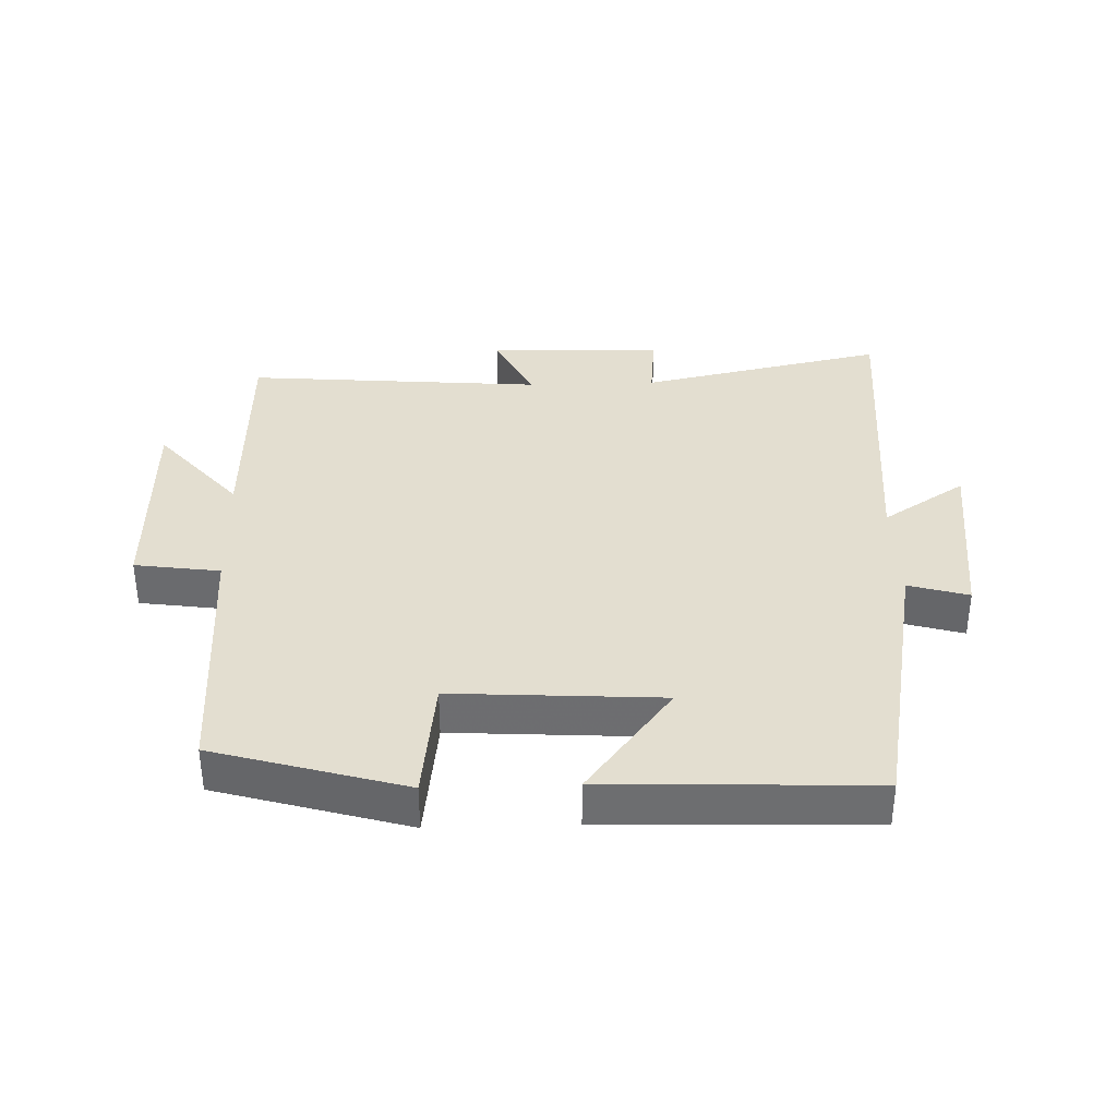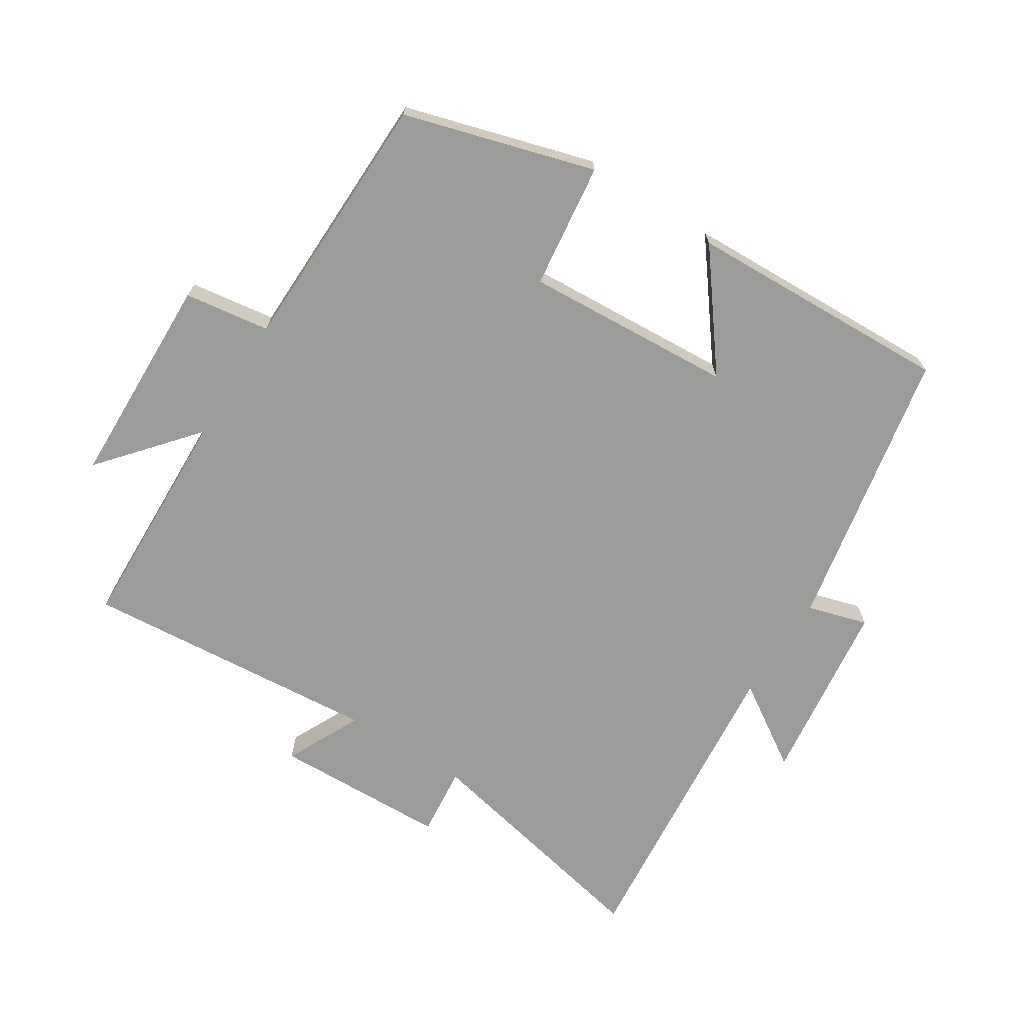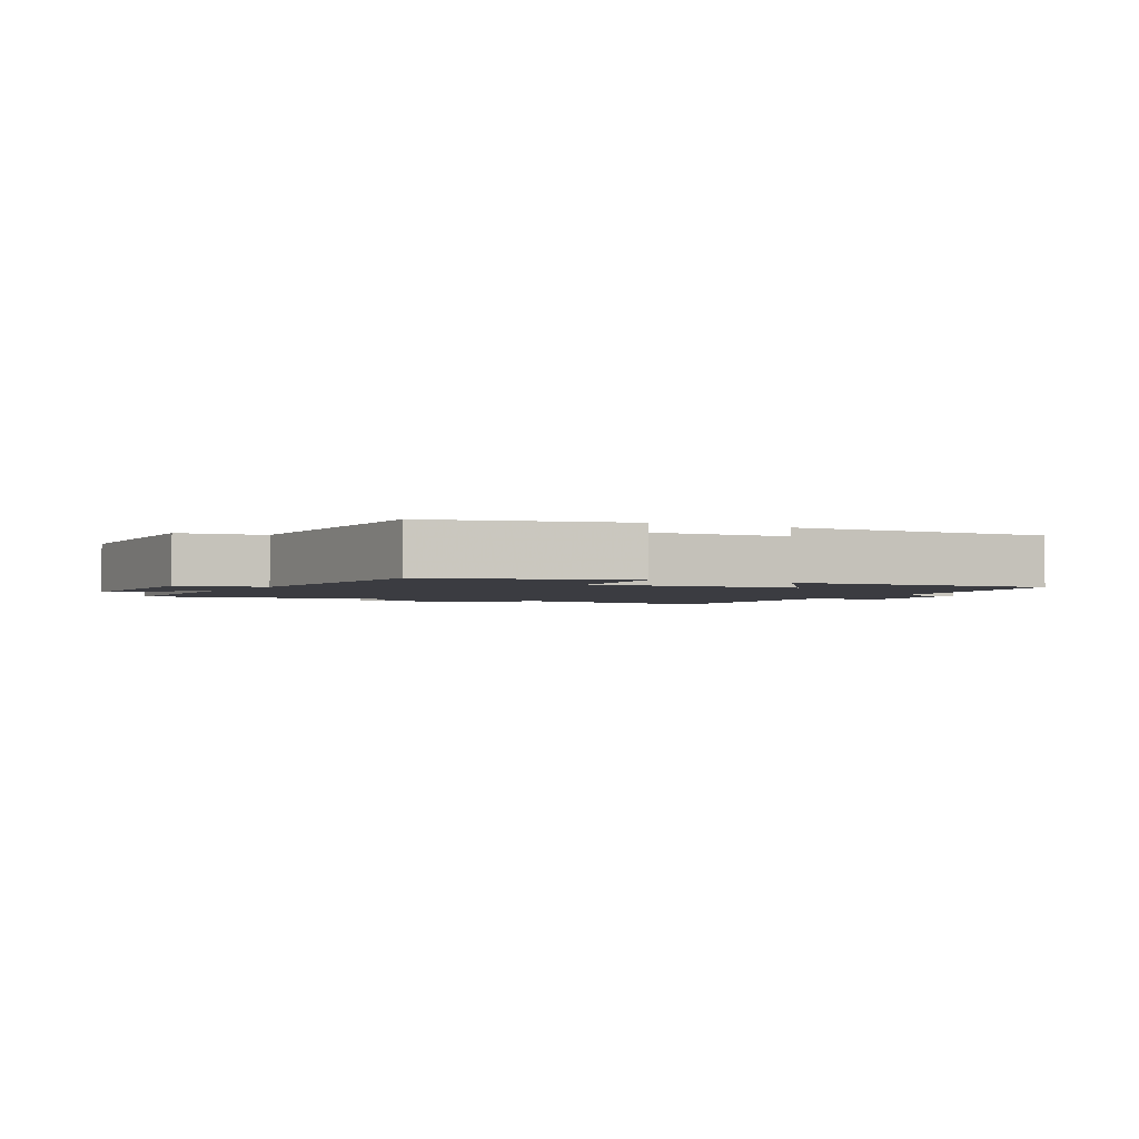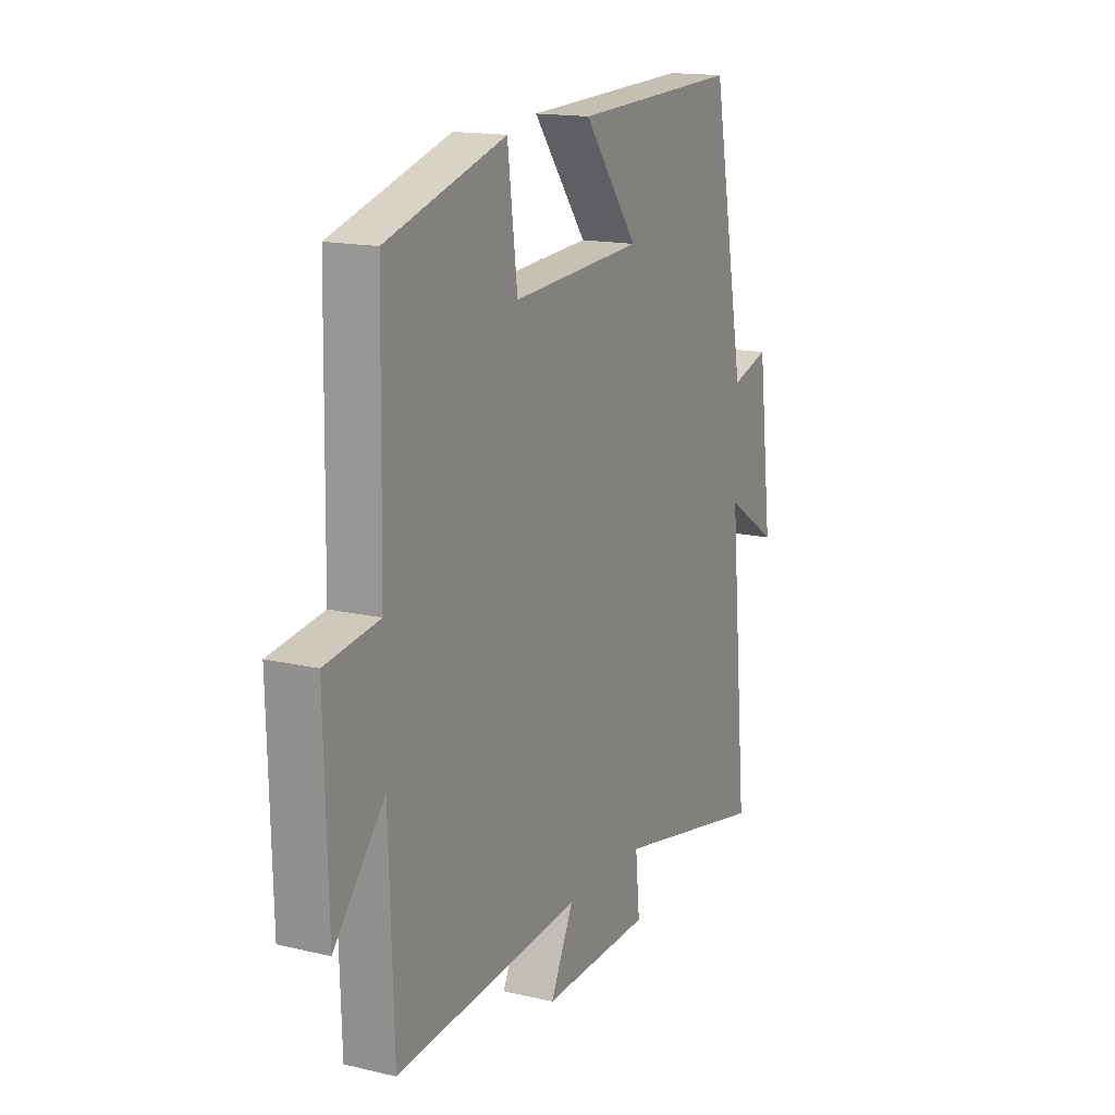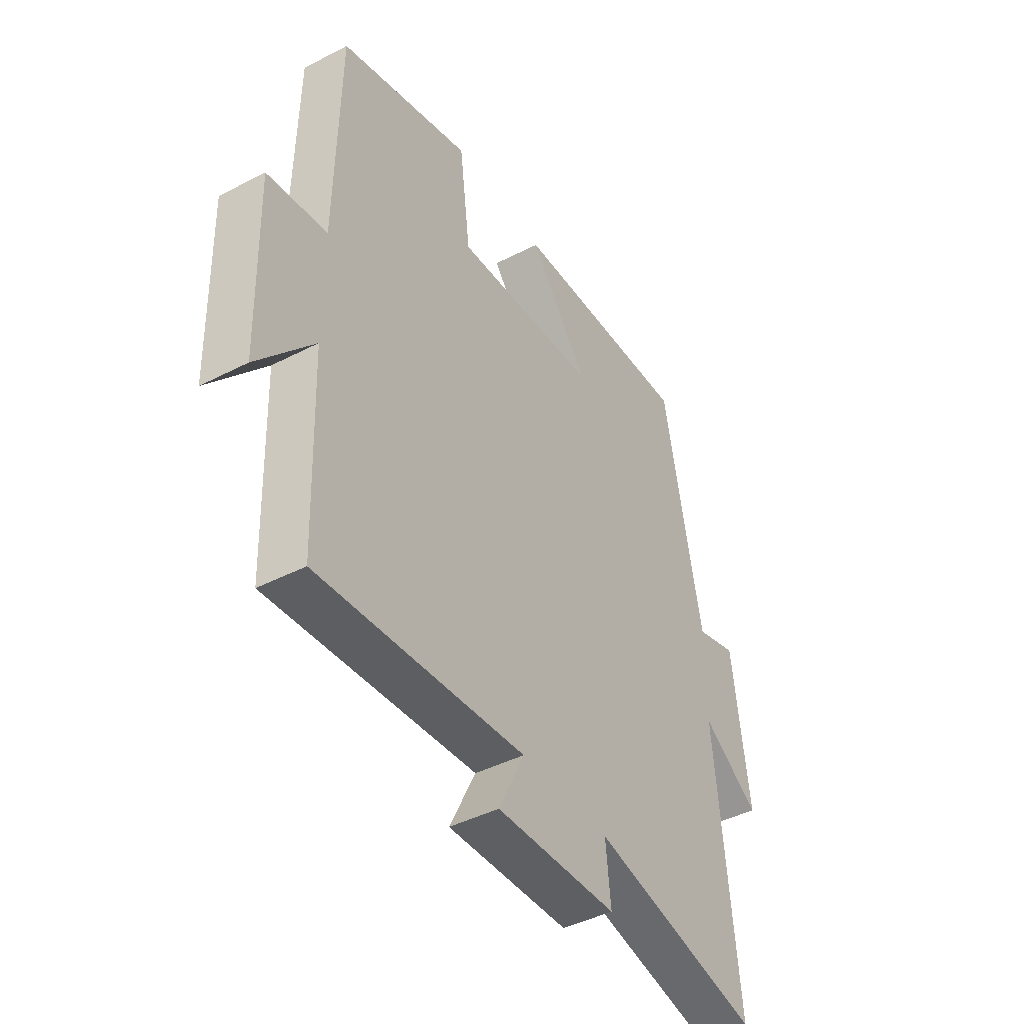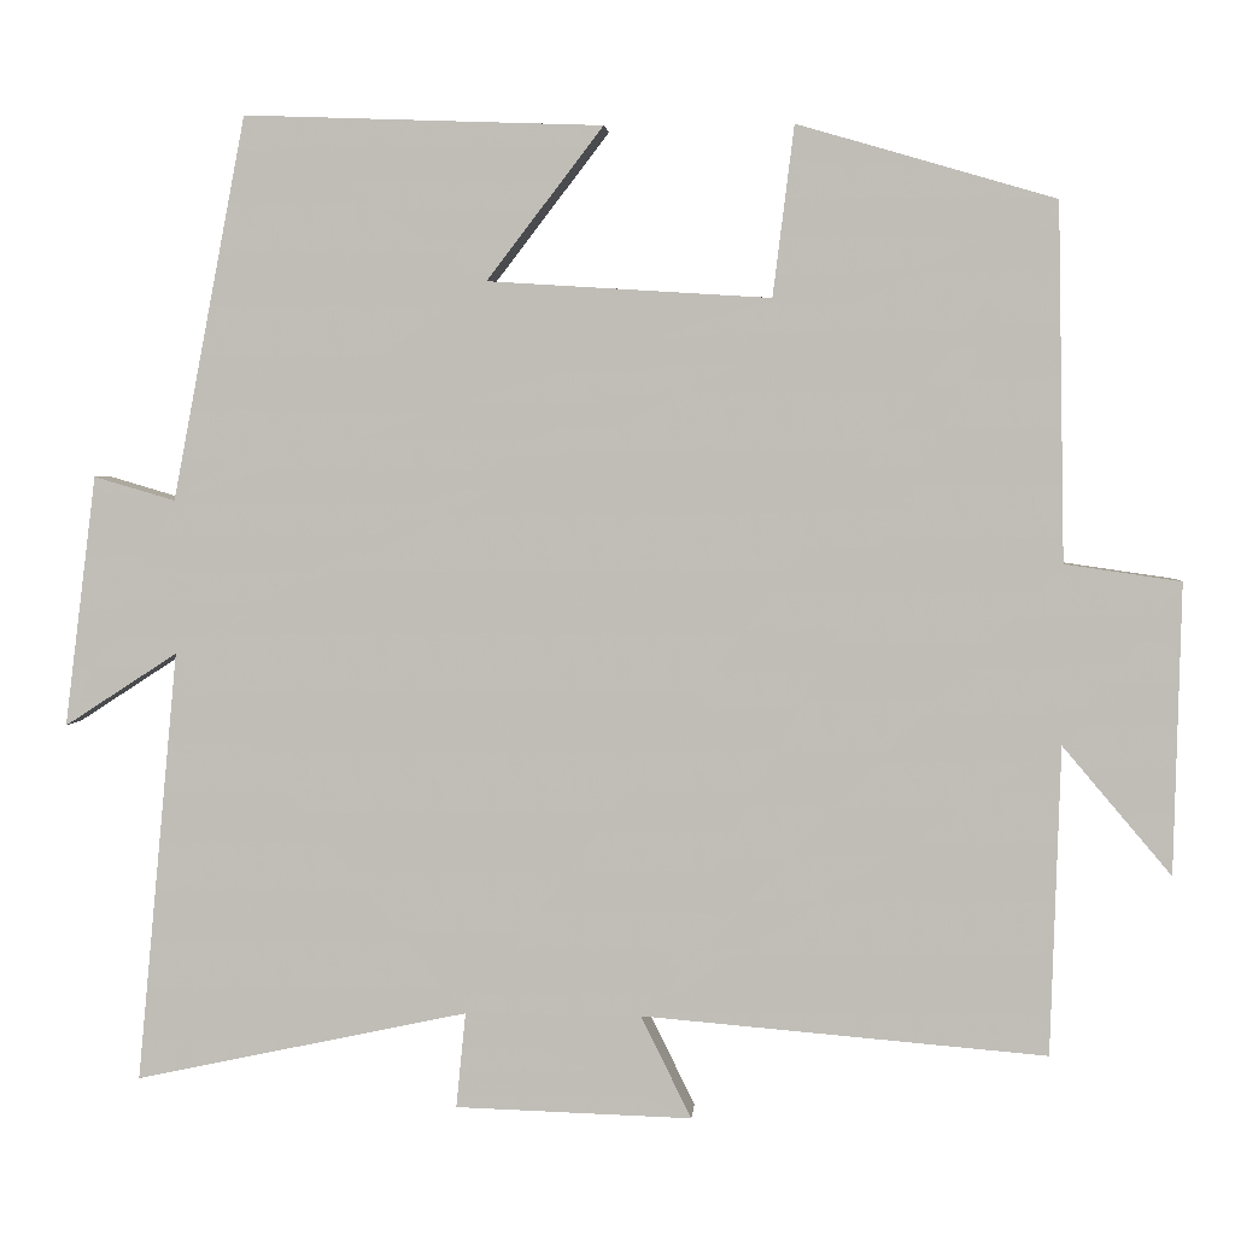
<metadata>
{"format":"obj","ext":"obj","renderer":"f3d","projection":"perspective","resolution":1024,"background":"white","views":[{"elev":35.7,"azim":-1.9,"up":"+Y"},{"elev":-69.6,"azim":-32.4,"up":"+Y"},{"elev":-2.2,"azim":-29.4,"up":"+Y"},{"elev":15.8,"azim":-63.8,"up":"+Z"},{"elev":-43.1,"azim":-58.5,"up":"+Z"},{"elev":3.2,"azim":-175.4,"up":"+Z"}]}
</metadata>
<code>
v -0.492 0.07 0.415
v -0.201 0.07 0.5
v -0.177 0.07 0.308
v 0.143 0.07 0.328
v 0.011 0.07 0.5
v 0.417 0.07 0.515
v 0.5 0.07 0.082
v 0.592 0.07 0.109
v 0.628 0.07 -0.175
v 0.5 0.07 -0.092
v 0.547 0.07 -0.581
v 0.169 0.07 -0.5
v 0.18 0.07 -0.608
v -0.088 0.07 -0.616
v -0.031 0.07 -0.5
v -0.489 0.07 -0.538
v -0.5 0.07 -0.189
v -0.623 0.07 -0.334
v -0.631 0.07 -0.006
v -0.5 0.07 0.013
v -0.492 0 0.415
v -0.201 0 0.5
v -0.177 0 0.308
v 0.143 0 0.328
v 0.011 0 0.5
v 0.417 0 0.515
v 0.5 0 0.082
v 0.592 0 0.109
v 0.628 0 -0.175
v 0.5 0 -0.092
v 0.547 0 -0.581
v 0.169 0 -0.5
v 0.18 0 -0.608
v -0.088 0 -0.616
v -0.031 0 -0.5
v -0.489 0 -0.538
v -0.5 0 -0.189
v -0.623 0 -0.334
v -0.631 0 -0.006
v -0.5 0 0.013
f 17 18 19 20
f 15 16 17 20
f 15 20 1
f 12 13 14 15
f 12 15 1
f 10 11 12 1
f 7 8 9 10
f 4 5 6 7
f 3 4 7 10
f 1 2 3
f 1 3 10
f 40 39 38 37
f 40 37 36 35
f 21 40 35
f 35 34 33 32
f 21 35 32
f 21 32 31 30
f 30 29 28 27
f 27 26 25 24
f 30 27 24 23
f 23 22 21
f 30 23 21
f 1 21 22 2
f 2 22 23 3
f 3 23 24 4
f 4 24 25 5
f 5 25 26 6
f 6 26 27 7
f 7 27 28 8
f 8 28 29 9
f 9 29 30 10
f 10 30 31 11
f 11 31 32 12
f 12 32 33 13
f 13 33 34 14
f 14 34 35 15
f 15 35 36 16
f 16 36 37 17
f 17 37 38 18
f 18 38 39 19
f 19 39 40 20
f 20 40 21 1

</code>
